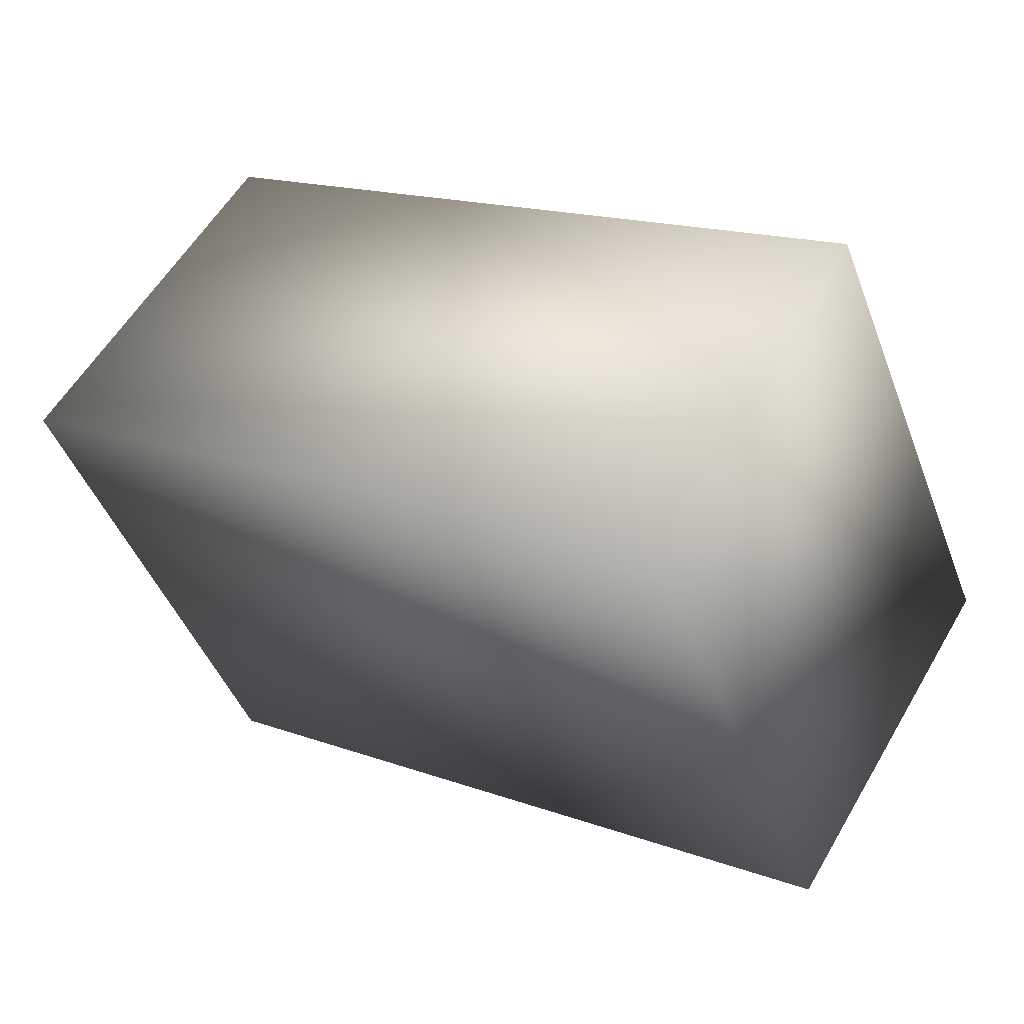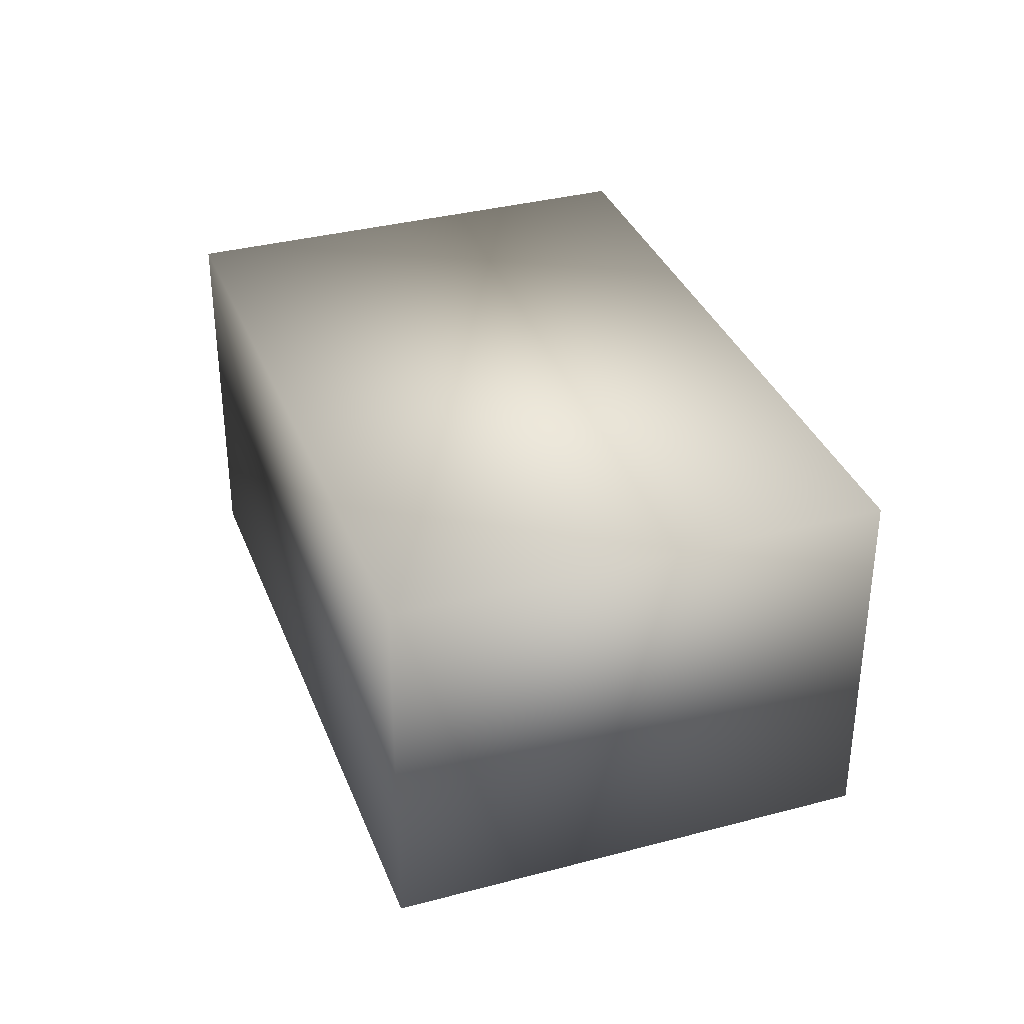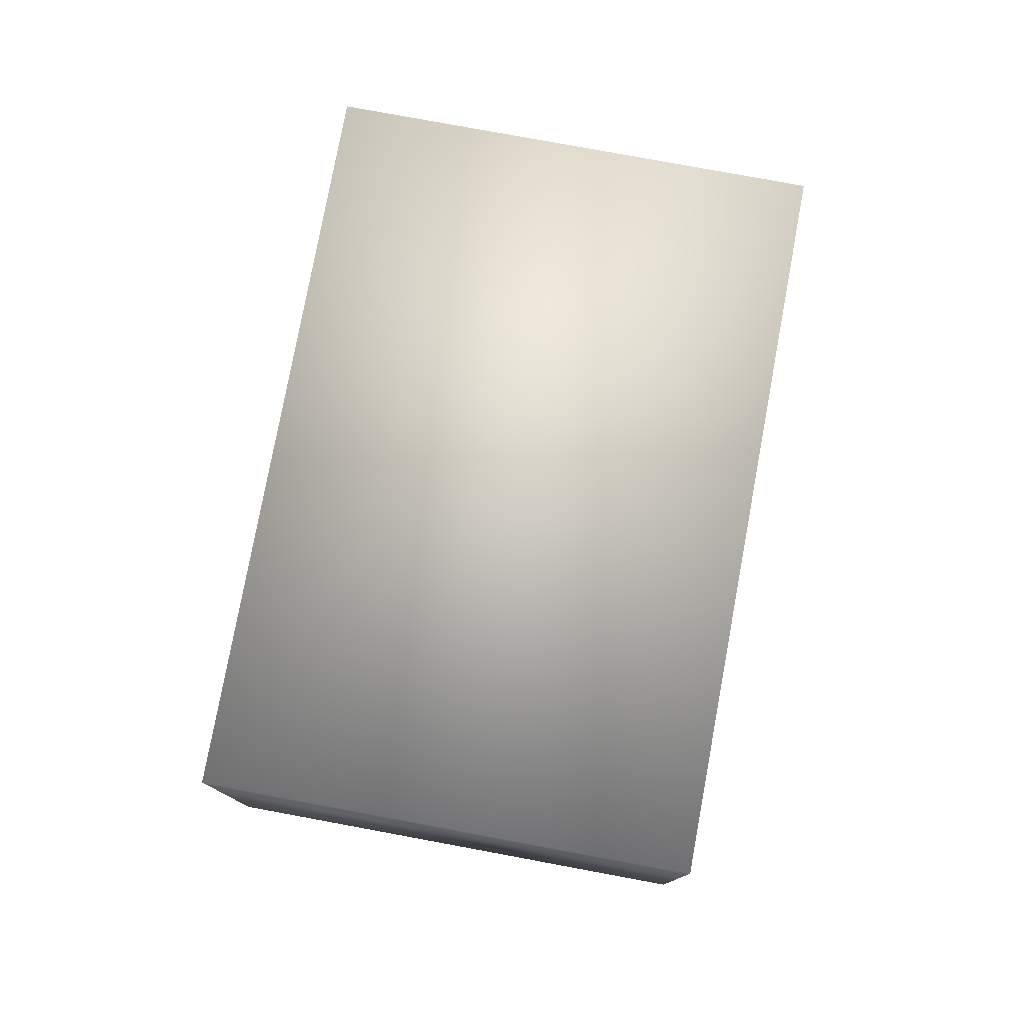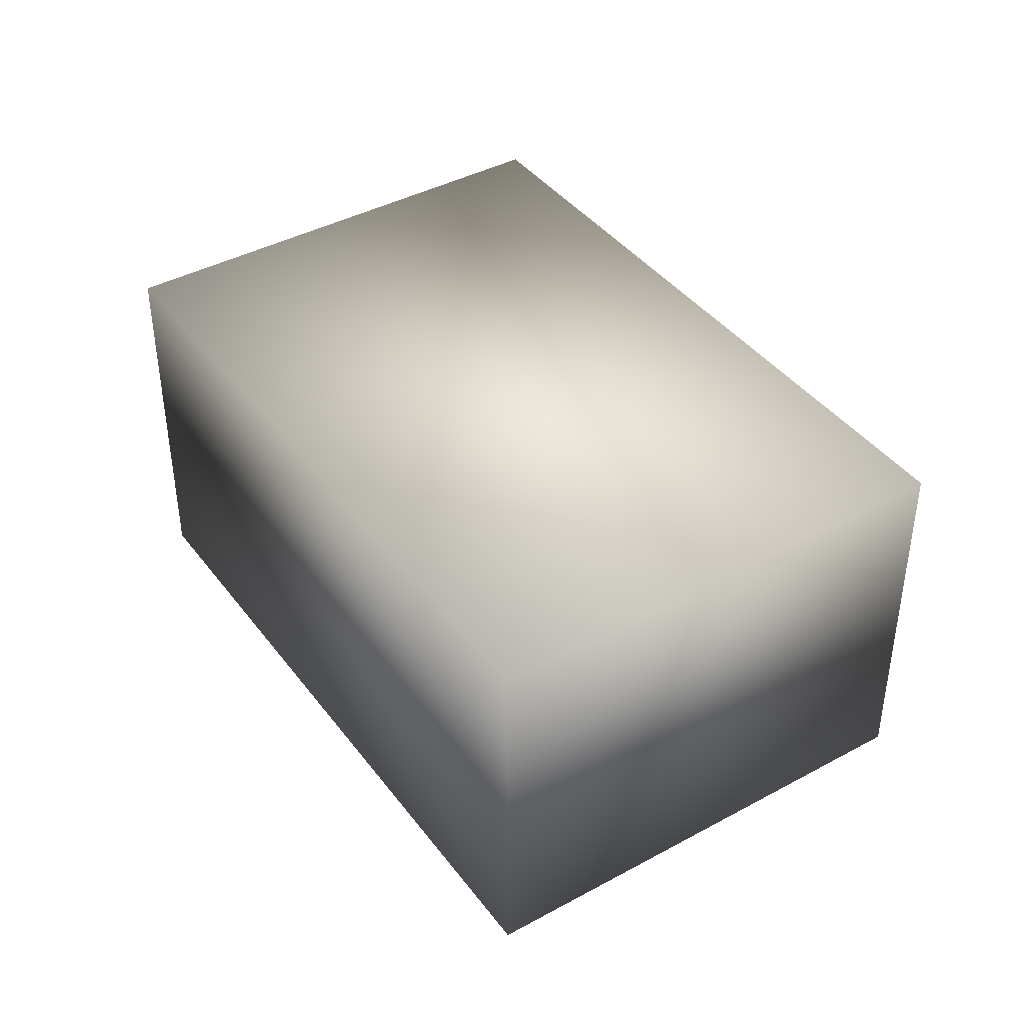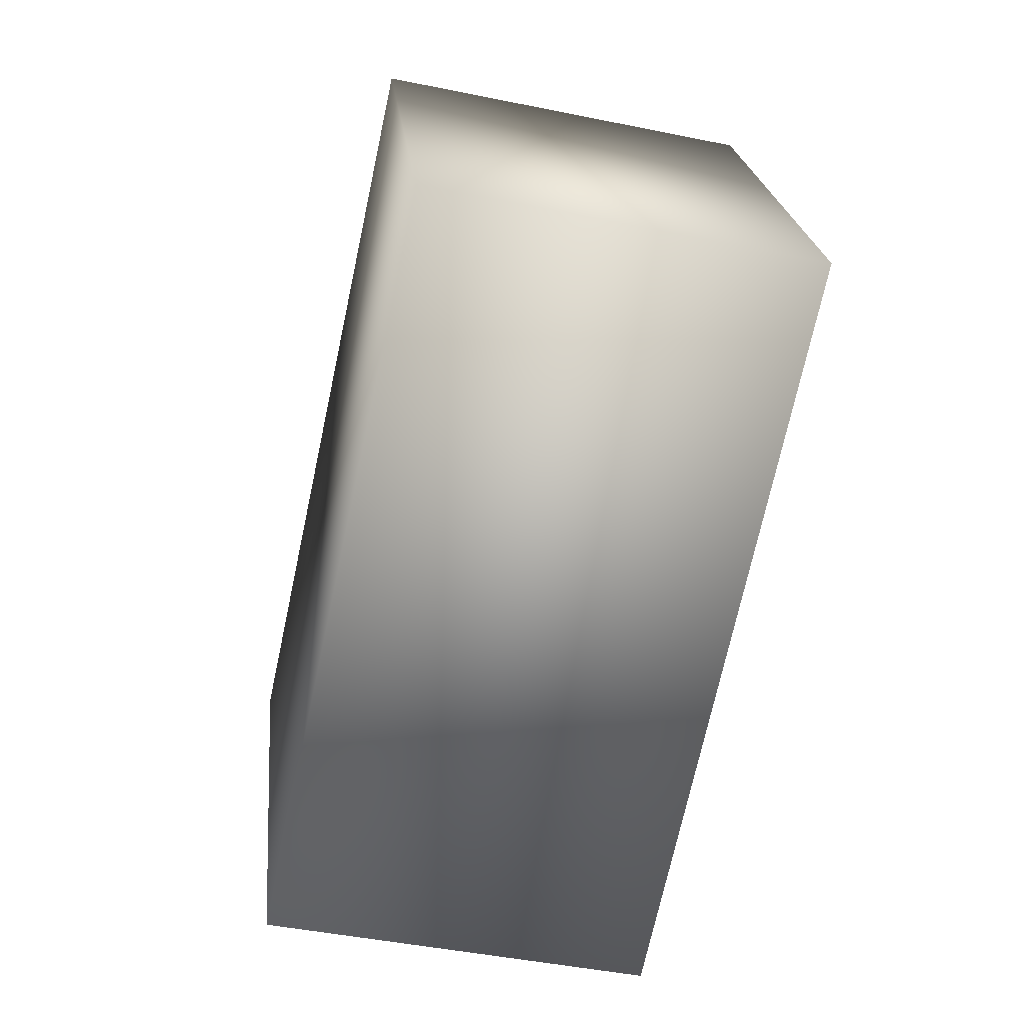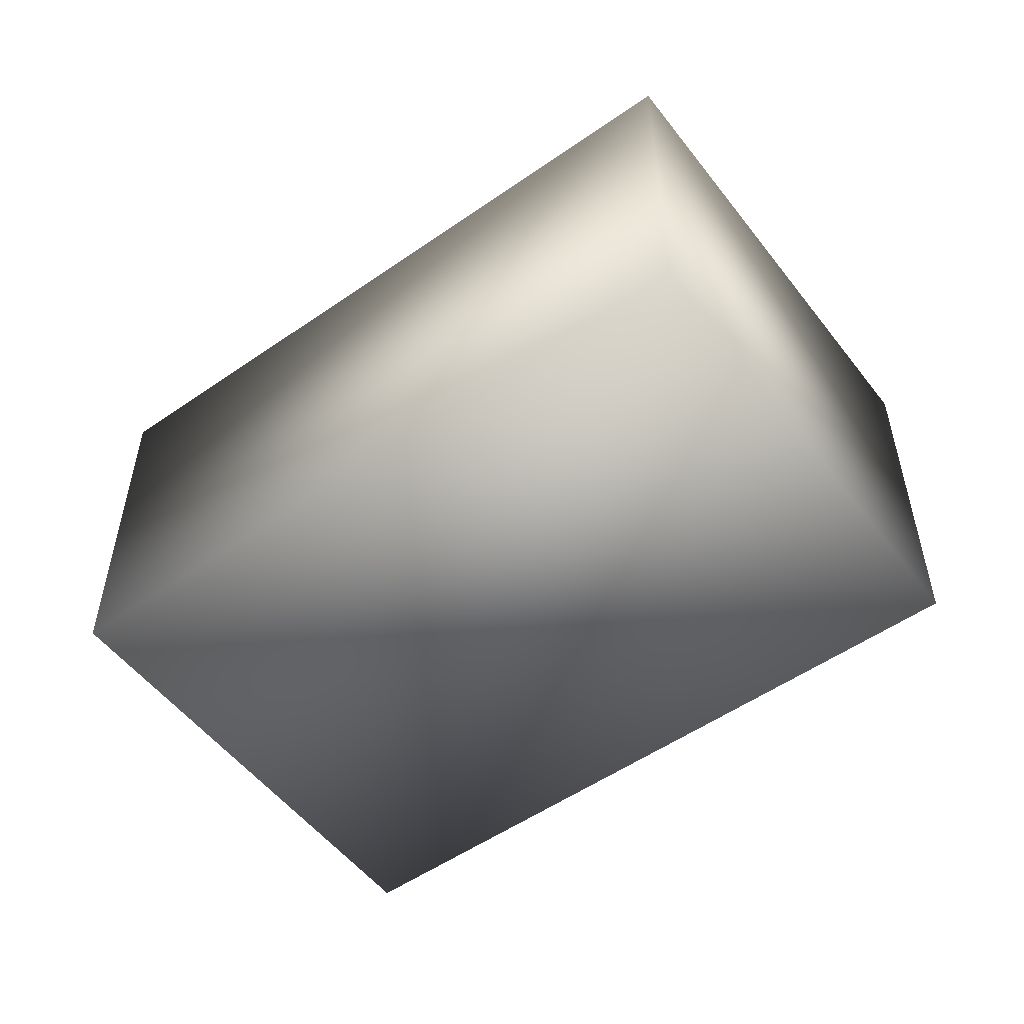
<metadata>
{"format":"obj","ext":"obj","renderer":"f3d","projection":"perspective","resolution":1024,"background":"white","views":[{"elev":57.0,"azim":-150.0,"up":"+Z"},{"elev":34.9,"azim":-86.0,"up":"+Y"},{"elev":78.2,"azim":124.0,"up":"+Y"},{"elev":41.1,"azim":80.0,"up":"+Y"},{"elev":-46.0,"azim":-103.2,"up":"+Z"},{"elev":-53.1,"azim":-119.8,"up":"+Y"}]}
</metadata>
<code>
v 142.1 -75.68 680.2
v 107.9 -75.68 695
v 118 -75.68 718.1
v 152.1 -75.68 703.3
v 118 -94.54 718.1
v 107.9 -94.54 695
v 142.1 -94.54 680.2
v 152.1 -94.54 703.3
g Box015
f 1 2 3 4
f 5 6 7 8
f 3 2 6 5
f 4 3 5 8
f 1 4 8 7
f 2 1 7 6

</code>
